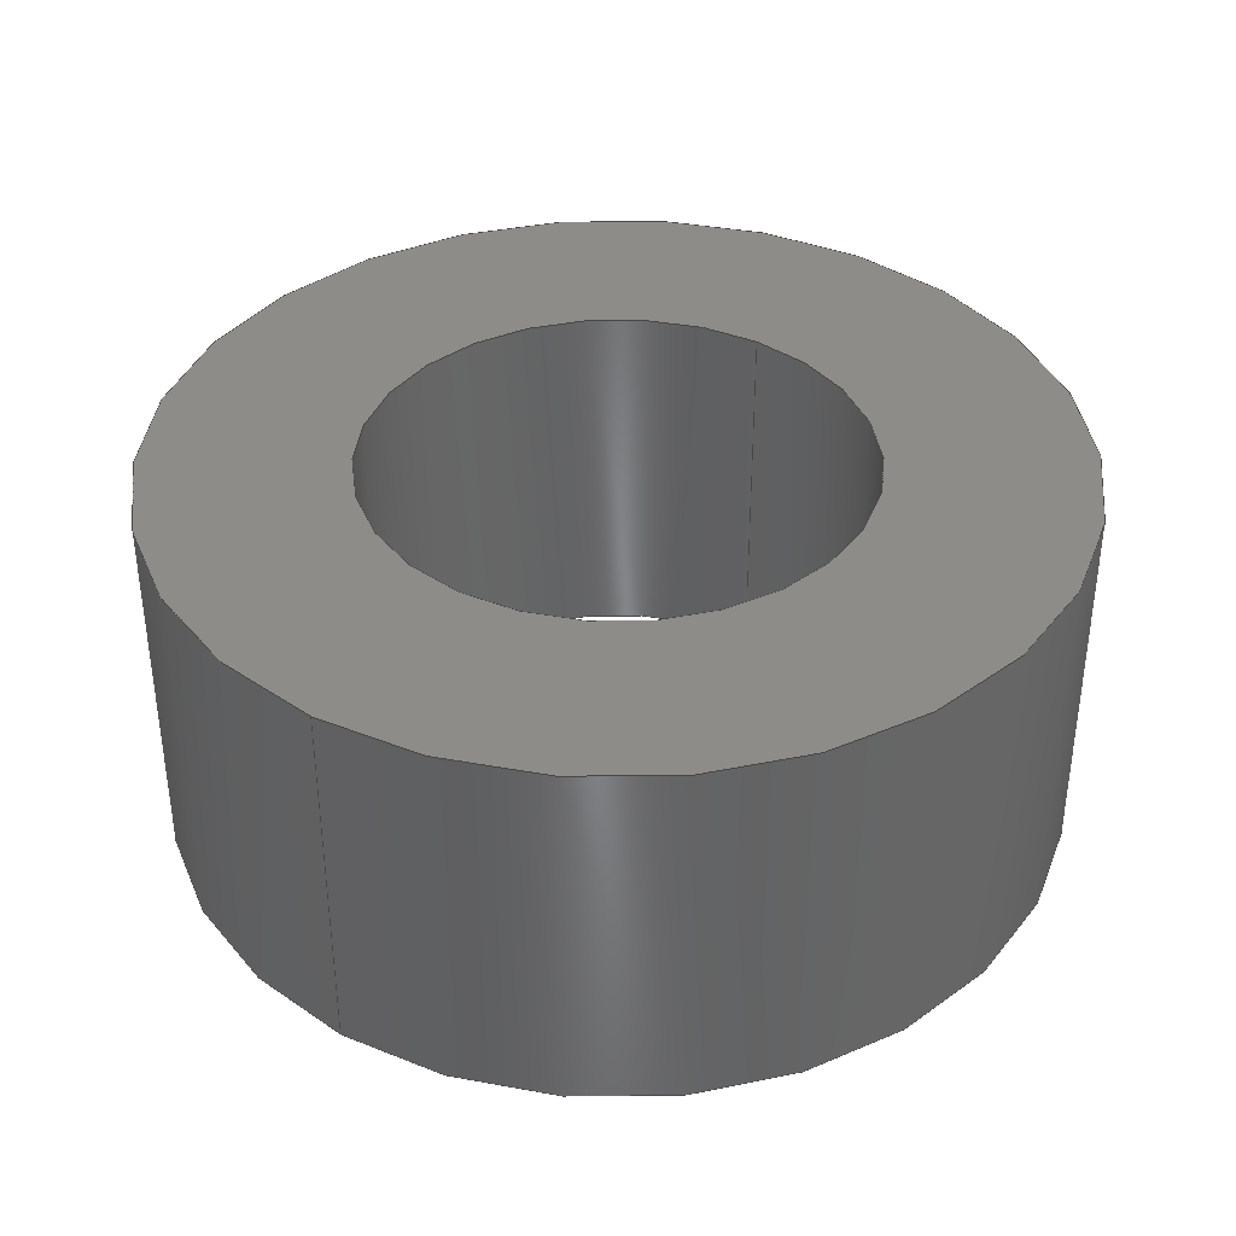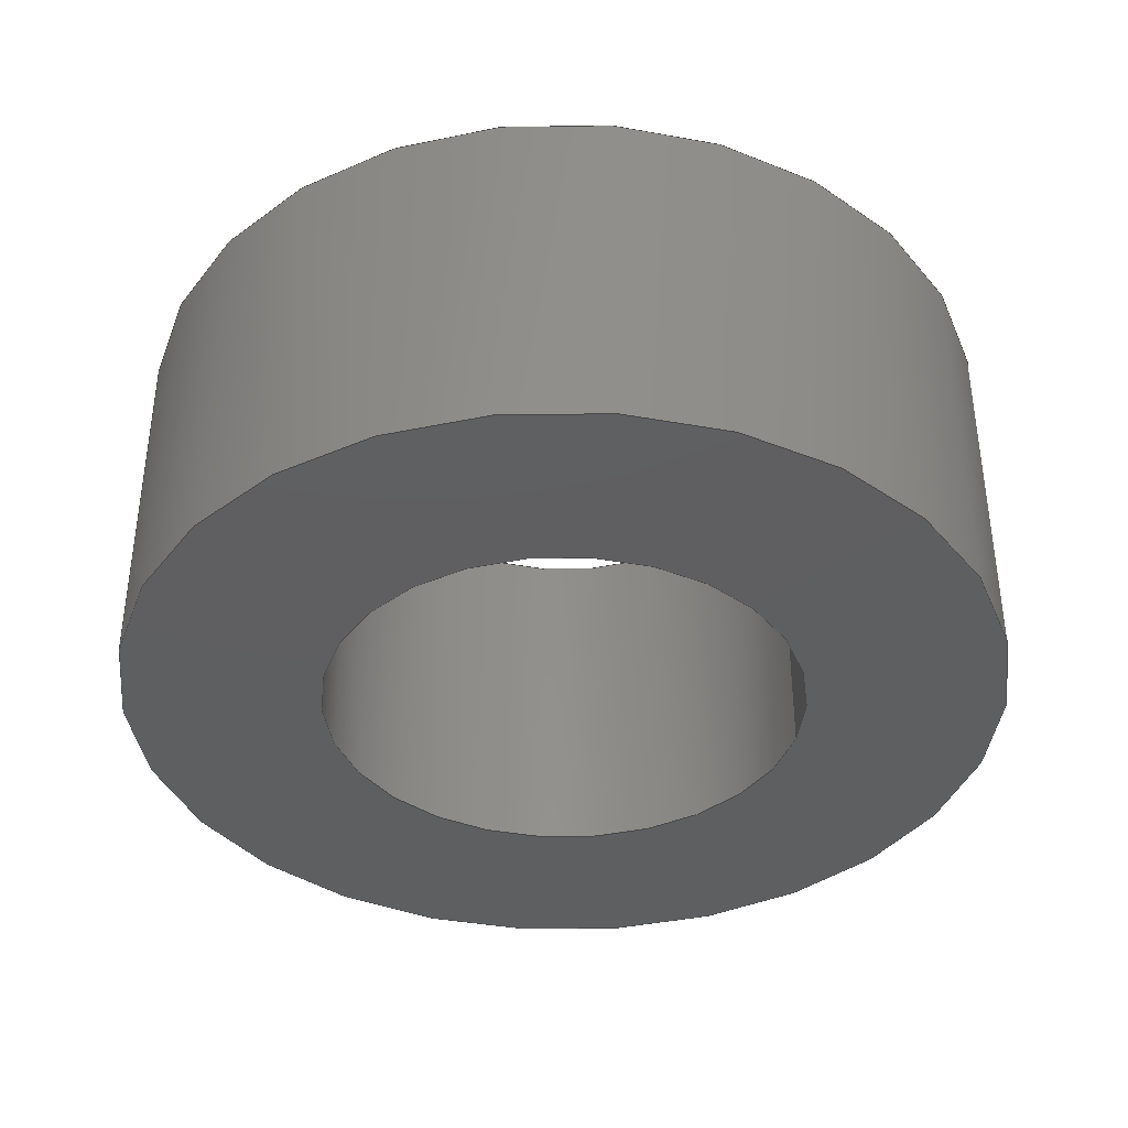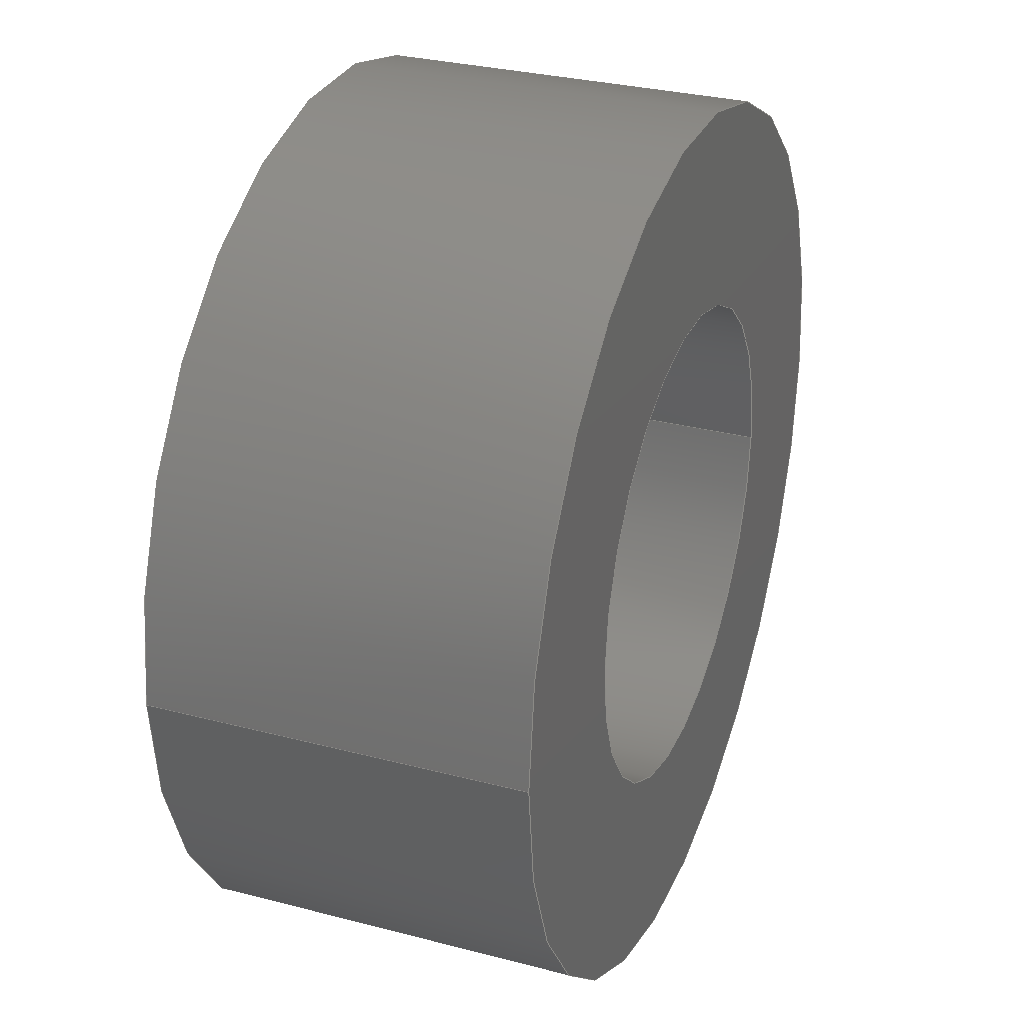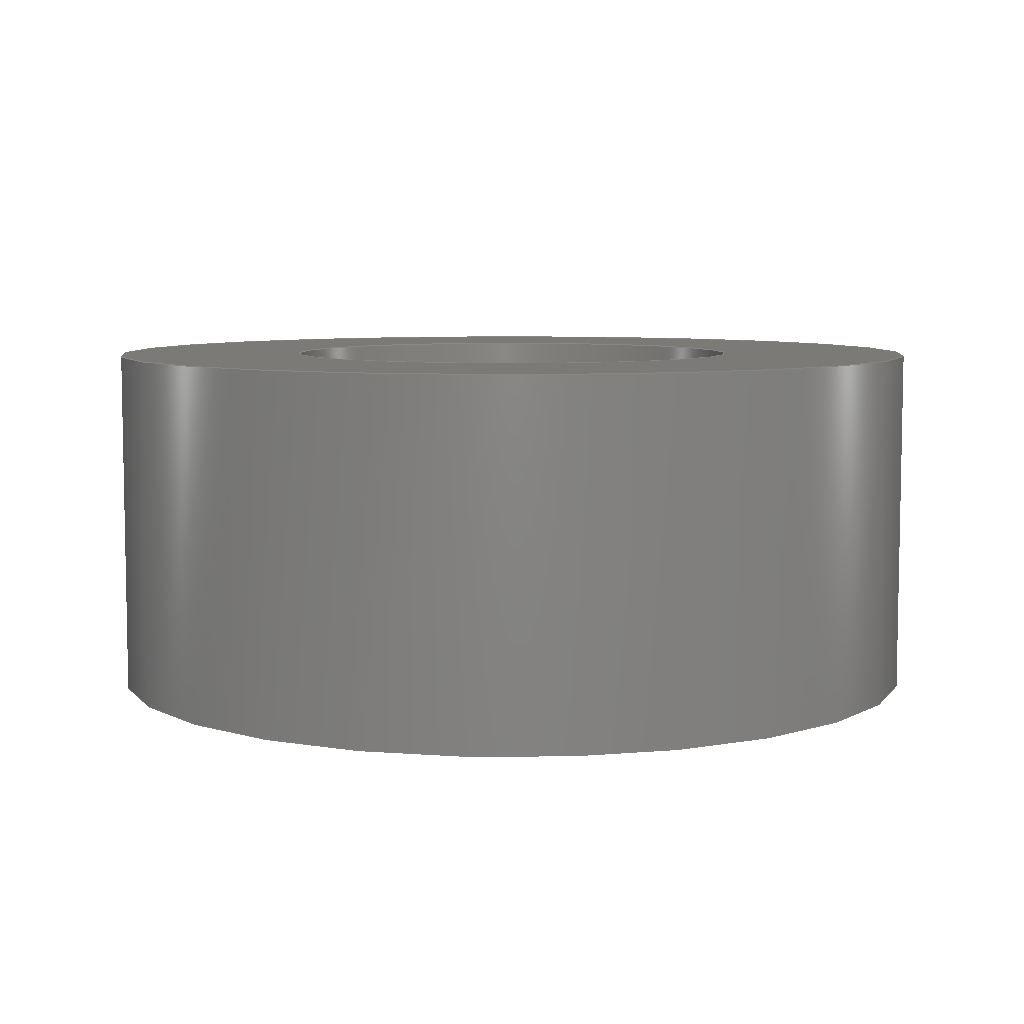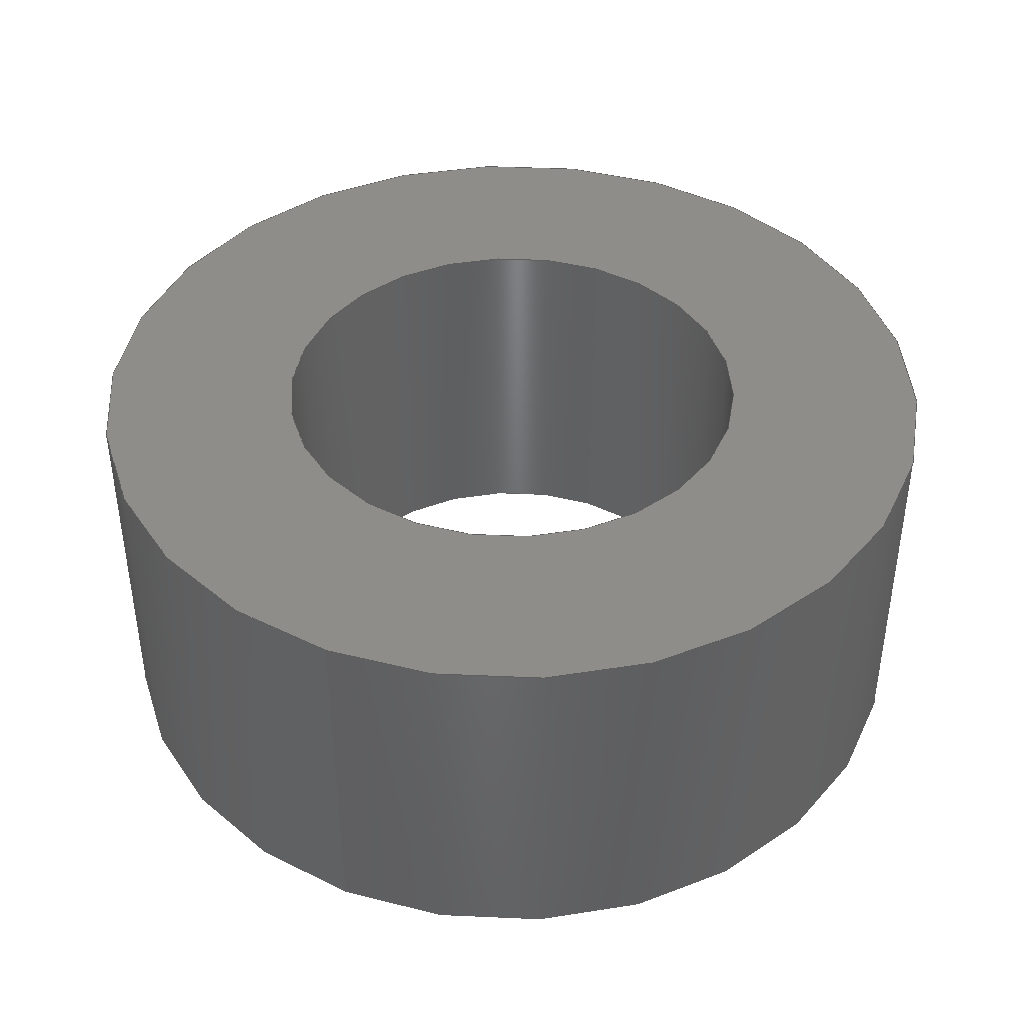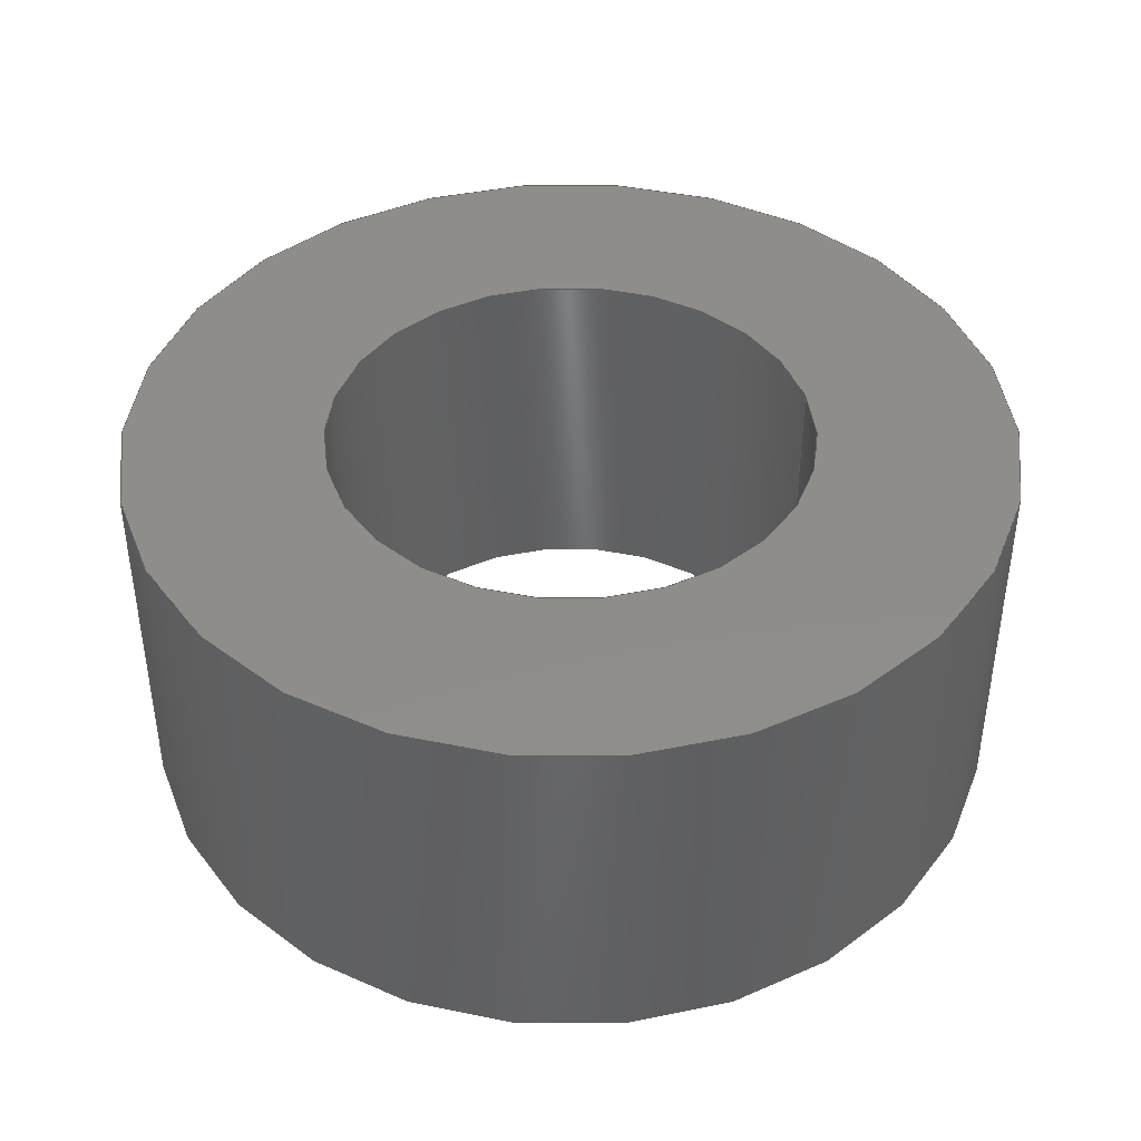
<metadata>
{"format":"step","ext":"step","renderer":"f3d","projection":"perspective","resolution":1024,"background":"white","views":[{"elev":37.8,"azim":123.9,"up":"+Y"},{"elev":-38.4,"azim":167.1,"up":"+Y"},{"elev":30.1,"azim":-69.1,"up":"+Z"},{"elev":6.9,"azim":-0.9,"up":"+Y"},{"elev":41.9,"azim":-66.2,"up":"+Y"},{"elev":42.1,"azim":-13.8,"up":"+Y"}]}
</metadata>
<code>
ISO-10303-21;
DATA;
#1=SHAPE_REPRESENTATION_RELATIONSHIP('','',#102,#2);
#2=ADVANCED_BREP_SHAPE_REPRESENTATION('',(#100),#180);
#3=PLANE('',#116);
#4=PLANE('',#117);
#5=LINE('',#157,#9);
#6=LINE('',#161,#10);
#7=LINE('',#166,#11);
#8=LINE('',#170,#12);
#9=VECTOR('',#124,1);
#10=VECTOR('',#127,1);
#11=VECTOR('',#132,1);
#12=VECTOR('',#135,1);
#13=ORIENTED_EDGE('',*,*,#37,.F.);
#14=ORIENTED_EDGE('',*,*,#38,.T.);
#15=ORIENTED_EDGE('',*,*,#39,.T.);
#16=ORIENTED_EDGE('',*,*,#40,.F.);
#17=ORIENTED_EDGE('',*,*,#41,.T.);
#18=ORIENTED_EDGE('',*,*,#42,.T.);
#19=ORIENTED_EDGE('',*,*,#43,.F.);
#20=ORIENTED_EDGE('',*,*,#44,.F.);
#21=ORIENTED_EDGE('',*,*,#42,.F.);
#22=ORIENTED_EDGE('',*,*,#45,.T.);
#23=ORIENTED_EDGE('',*,*,#44,.T.);
#24=ORIENTED_EDGE('',*,*,#46,.F.);
#25=ORIENTED_EDGE('',*,*,#38,.F.);
#26=ORIENTED_EDGE('',*,*,#47,.F.);
#27=ORIENTED_EDGE('',*,*,#40,.T.);
#28=ORIENTED_EDGE('',*,*,#48,.T.);
#29=ORIENTED_EDGE('',*,*,#41,.F.);
#30=ORIENTED_EDGE('',*,*,#45,.F.);
#31=ORIENTED_EDGE('',*,*,#47,.T.);
#32=ORIENTED_EDGE('',*,*,#37,.T.);
#33=ORIENTED_EDGE('',*,*,#43,.T.);
#34=ORIENTED_EDGE('',*,*,#46,.T.);
#35=ORIENTED_EDGE('',*,*,#48,.F.);
#36=ORIENTED_EDGE('',*,*,#39,.F.);
#37=EDGE_CURVE('',#49,#50,#57,.T.);
#38=EDGE_CURVE('',#49,#51,#5,.T.);
#39=EDGE_CURVE('',#51,#52,#58,.T.);
#40=EDGE_CURVE('',#50,#52,#6,.T.);
#41=EDGE_CURVE('',#53,#54,#59,.T.);
#42=EDGE_CURVE('',#54,#55,#7,.T.);
#43=EDGE_CURVE('',#56,#55,#60,.T.);
#44=EDGE_CURVE('',#53,#56,#8,.T.);
#45=EDGE_CURVE('',#54,#53,#61,.T.);
#46=EDGE_CURVE('',#55,#56,#62,.T.);
#47=EDGE_CURVE('',#50,#49,#63,.T.);
#48=EDGE_CURVE('',#52,#51,#64,.T.);
#49=VERTEX_POINT('',#155);
#50=VERTEX_POINT('',#156);
#51=VERTEX_POINT('',#158);
#52=VERTEX_POINT('',#160);
#53=VERTEX_POINT('',#164);
#54=VERTEX_POINT('',#165);
#55=VERTEX_POINT('',#167);
#56=VERTEX_POINT('',#169);
#57=CIRCLE('',#105,0.003);
#58=CIRCLE('',#106,0.003);
#59=CIRCLE('',#108,0.00165);
#60=CIRCLE('',#109,0.00165);
#61=CIRCLE('',#111,0.00165);
#62=CIRCLE('',#112,0.00165);
#63=CIRCLE('',#114,0.003);
#64=CIRCLE('',#115,0.003);
#65=EDGE_LOOP('',(#13,#14,#15,#16));
#66=EDGE_LOOP('',(#17,#18,#19,#20));
#67=EDGE_LOOP('',(#21,#22,#23,#24));
#68=EDGE_LOOP('',(#25,#26,#27,#28));
#69=EDGE_LOOP('',(#29,#30));
#70=EDGE_LOOP('',(#31,#32));
#71=EDGE_LOOP('',(#33,#34));
#72=EDGE_LOOP('',(#35,#36));
#73=FACE_BOUND('',#65,.T.);
#74=FACE_BOUND('',#66,.T.);
#75=FACE_BOUND('',#67,.T.);
#76=FACE_BOUND('',#68,.T.);
#77=FACE_BOUND('',#69,.T.);
#78=FACE_BOUND('',#70,.T.);
#79=FACE_BOUND('',#71,.T.);
#80=FACE_BOUND('',#72,.T.);
#81=CYLINDRICAL_SURFACE('',#104,0.003);
#82=CYLINDRICAL_SURFACE('',#107,0.00165);
#83=CYLINDRICAL_SURFACE('',#110,0.00165);
#84=CYLINDRICAL_SURFACE('',#113,0.003);
#85=ADVANCED_FACE('',(#73),#81,.T.);
#86=ADVANCED_FACE('',(#74),#82,.F.);
#87=ADVANCED_FACE('',(#75),#83,.F.);
#88=ADVANCED_FACE('',(#76),#84,.T.);
#89=ADVANCED_FACE('',(#77,#78),#3,.T.);
#90=ADVANCED_FACE('',(#79,#80),#4,.F.);
#91=CLOSED_SHELL('',(#85,#86,#87,#88,#89,#90));
#92=STYLED_ITEM('',(#93),#100);
#93=PRESENTATION_STYLE_ASSIGNMENT((#94));
#94=SURFACE_STYLE_USAGE(.BOTH.,#95);
#95=SURFACE_SIDE_STYLE('',(#96));
#96=SURFACE_STYLE_FILL_AREA(#97);
#97=FILL_AREA_STYLE('',(#98));
#98=FILL_AREA_STYLE_COLOUR('',#99);
#99=COLOUR_RGB('',0.2314,0.3804,0.7059);
#100=MANIFOLD_SOLID_BREP('Part 3',#91);
#101=SHAPE_DEFINITION_REPRESENTATION(#185,#102);
#102=SHAPE_REPRESENTATION('Part 3',(#103),#180);
#103=AXIS2_PLACEMENT_3D('',#152,#118,#119);
#104=AXIS2_PLACEMENT_3D('',#153,#120,#121);
#105=AXIS2_PLACEMENT_3D('',#154,#122,#123);
#106=AXIS2_PLACEMENT_3D('',#159,#125,#126);
#107=AXIS2_PLACEMENT_3D('',#162,#128,#129);
#108=AXIS2_PLACEMENT_3D('',#163,#130,#131);
#109=AXIS2_PLACEMENT_3D('',#168,#133,#134);
#110=AXIS2_PLACEMENT_3D('',#171,#136,#137);
#111=AXIS2_PLACEMENT_3D('',#172,#138,#139);
#112=AXIS2_PLACEMENT_3D('',#173,#140,#141);
#113=AXIS2_PLACEMENT_3D('',#174,#142,#143);
#114=AXIS2_PLACEMENT_3D('',#175,#144,#145);
#115=AXIS2_PLACEMENT_3D('',#176,#146,#147);
#116=AXIS2_PLACEMENT_3D('',#177,#148,#149);
#117=AXIS2_PLACEMENT_3D('',#178,#150,#151);
#118=DIRECTION('',(0,0,1));
#119=DIRECTION('',(1,0,0));
#120=DIRECTION('',(0,-1,0));
#121=DIRECTION('',(-1,0,0));
#122=DIRECTION('',(0,1,0));
#123=DIRECTION('',(1,0,0));
#124=DIRECTION('',(0,-1,0));
#125=DIRECTION('',(0,1,0));
#126=DIRECTION('',(1,0,0));
#127=DIRECTION('',(0,-1,0));
#128=DIRECTION('',(0,-1,0));
#129=DIRECTION('',(-1,0,0));
#130=DIRECTION('',(0,1,0));
#131=DIRECTION('',(1,0,0));
#132=DIRECTION('',(0,-1,0));
#133=DIRECTION('',(0,1,0));
#134=DIRECTION('',(1,0,0));
#135=DIRECTION('',(0,-1,0));
#136=DIRECTION('',(0,-1,0));
#137=DIRECTION('',(-1,0,0));
#138=DIRECTION('',(0,1,0));
#139=DIRECTION('',(1,0,0));
#140=DIRECTION('',(0,1,0));
#141=DIRECTION('',(1,0,0));
#142=DIRECTION('',(0,-1,0));
#143=DIRECTION('',(-1,0,0));
#144=DIRECTION('',(0,1,0));
#145=DIRECTION('',(1,0,0));
#146=DIRECTION('',(0,1,0));
#147=DIRECTION('',(1,0,0));
#148=DIRECTION('',(0,1,0));
#149=DIRECTION('',(1,0,0));
#150=DIRECTION('',(0,1,0));
#151=DIRECTION('',(1,0,0));
#152=CARTESIAN_POINT('',(0,0,0));
#153=CARTESIAN_POINT('',(-0.06161,0.0025,0.05663));
#154=CARTESIAN_POINT('',(-0.06161,0.0025,0.05663));
#155=CARTESIAN_POINT('',(-0.05861,0.0025,0.05663));
#156=CARTESIAN_POINT('',(-0.06461,0.0025,0.05663));
#157=CARTESIAN_POINT('',(-0.05861,0.0025,0.05663));
#158=CARTESIAN_POINT('',(-0.05861,0,0.05663));
#159=CARTESIAN_POINT('',(-0.06161,0,0.05663));
#160=CARTESIAN_POINT('',(-0.06461,0,0.05663));
#161=CARTESIAN_POINT('',(-0.06461,0.0025,0.05663));
#162=CARTESIAN_POINT('',(-0.06161,0.0025,0.05663));
#163=CARTESIAN_POINT('',(-0.06161,0.0025,0.05663));
#164=CARTESIAN_POINT('',(-0.06326,0.0025,0.05663));
#165=CARTESIAN_POINT('',(-0.05996,0.0025,0.05663));
#166=CARTESIAN_POINT('',(-0.05996,0.0025,0.05663));
#167=CARTESIAN_POINT('',(-0.05996,0,0.05663));
#168=CARTESIAN_POINT('',(-0.06161,0,0.05663));
#169=CARTESIAN_POINT('',(-0.06326,0,0.05663));
#170=CARTESIAN_POINT('',(-0.06326,0.0025,0.05663));
#171=CARTESIAN_POINT('',(-0.06161,0.0025,0.05663));
#172=CARTESIAN_POINT('',(-0.06161,0.0025,0.05663));
#173=CARTESIAN_POINT('',(-0.06161,0,0.05663));
#174=CARTESIAN_POINT('',(-0.06161,0.0025,0.05663));
#175=CARTESIAN_POINT('',(-0.06161,0.0025,0.05663));
#176=CARTESIAN_POINT('',(-0.06161,0,0.05663));
#177=CARTESIAN_POINT('',(-0.06161,0.0025,0.05663));
#178=CARTESIAN_POINT('',(-0.06161,0,0.05663));
#179=MECHANICAL_DESIGN_GEOMETRIC_PRESENTATION_REPRESENTATION('',(#92),
#180);
#180=(
GEOMETRIC_REPRESENTATION_CONTEXT(3)
GLOBAL_UNCERTAINTY_ASSIGNED_CONTEXT((#181))
GLOBAL_UNIT_ASSIGNED_CONTEXT((#184,#183,#182))
REPRESENTATION_CONTEXT('Part 3','TOP_LEVEL_ASSEMBLY_PART')
);
#181=UNCERTAINTY_MEASURE_WITH_UNIT(LENGTH_MEASURE(5e-06),#184,
'DISTANCE_ACCURACY_VALUE','Maximum Tolerance applied to model');
#182=(
NAMED_UNIT(*)
SI_UNIT($,.STERADIAN.)
SOLID_ANGLE_UNIT()
);
#183=(
NAMED_UNIT(*)
PLANE_ANGLE_UNIT()
SI_UNIT($,.RADIAN.)
);
#184=(
LENGTH_UNIT()
NAMED_UNIT(*)
SI_UNIT($,.METRE.)
);
#185=PRODUCT_DEFINITION_SHAPE('','',#186);
#186=PRODUCT_DEFINITION('','',#188,#187);
#187=PRODUCT_DEFINITION_CONTEXT('',#194,'design');
#188=PRODUCT_DEFINITION_FORMATION_WITH_SPECIFIED_SOURCE('','',#190,
 .NOT_KNOWN.);
#189=PRODUCT_RELATED_PRODUCT_CATEGORY('','',(#190));
#190=PRODUCT('Part 3','Part 3','Part 3',(#192));
#191=PRODUCT_CATEGORY('','');
#192=PRODUCT_CONTEXT('',#194,'mechanical');
#193=APPLICATION_PROTOCOL_DEFINITION('international standard',
'ap242_managed_model_based_3d_engineering',2011,#194);
#194=APPLICATION_CONTEXT('managed model based 3d engineering');
ENDSEC;
END-ISO-10303-21;

</code>
